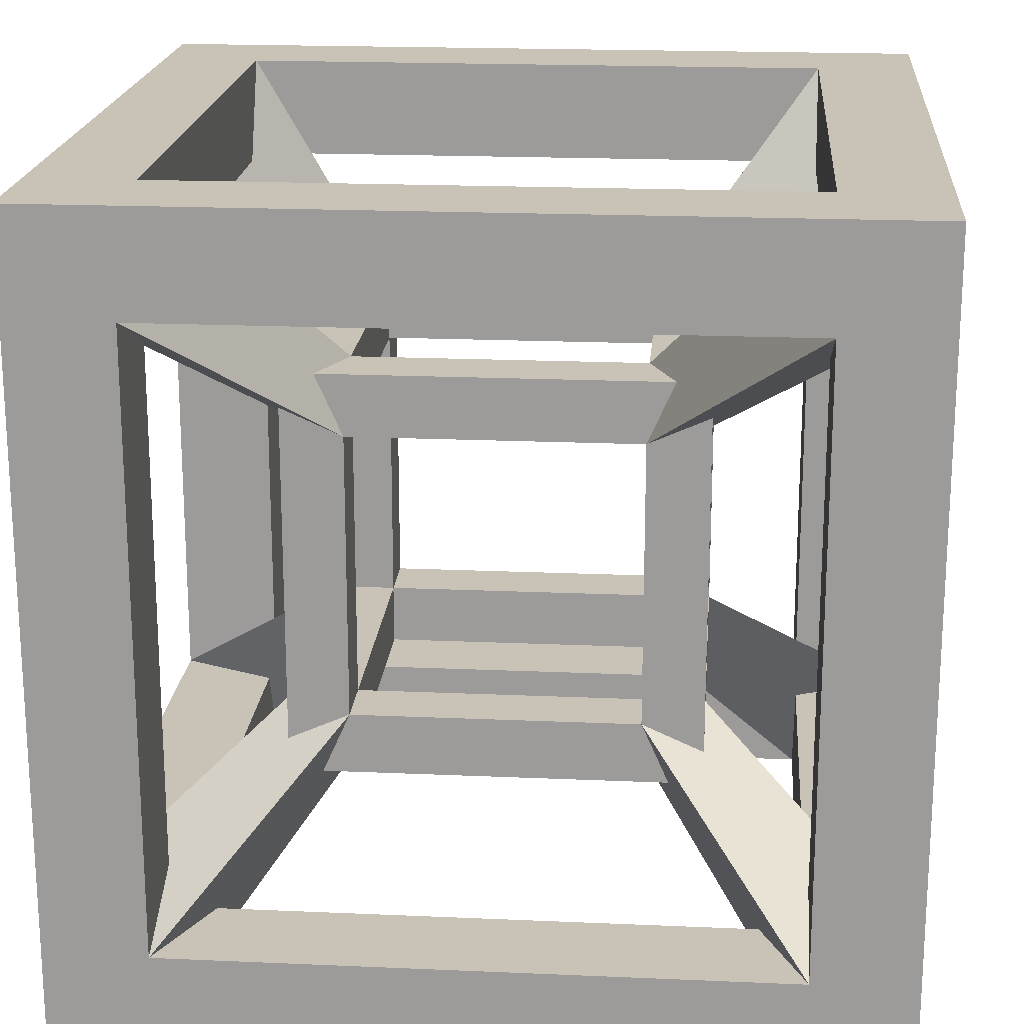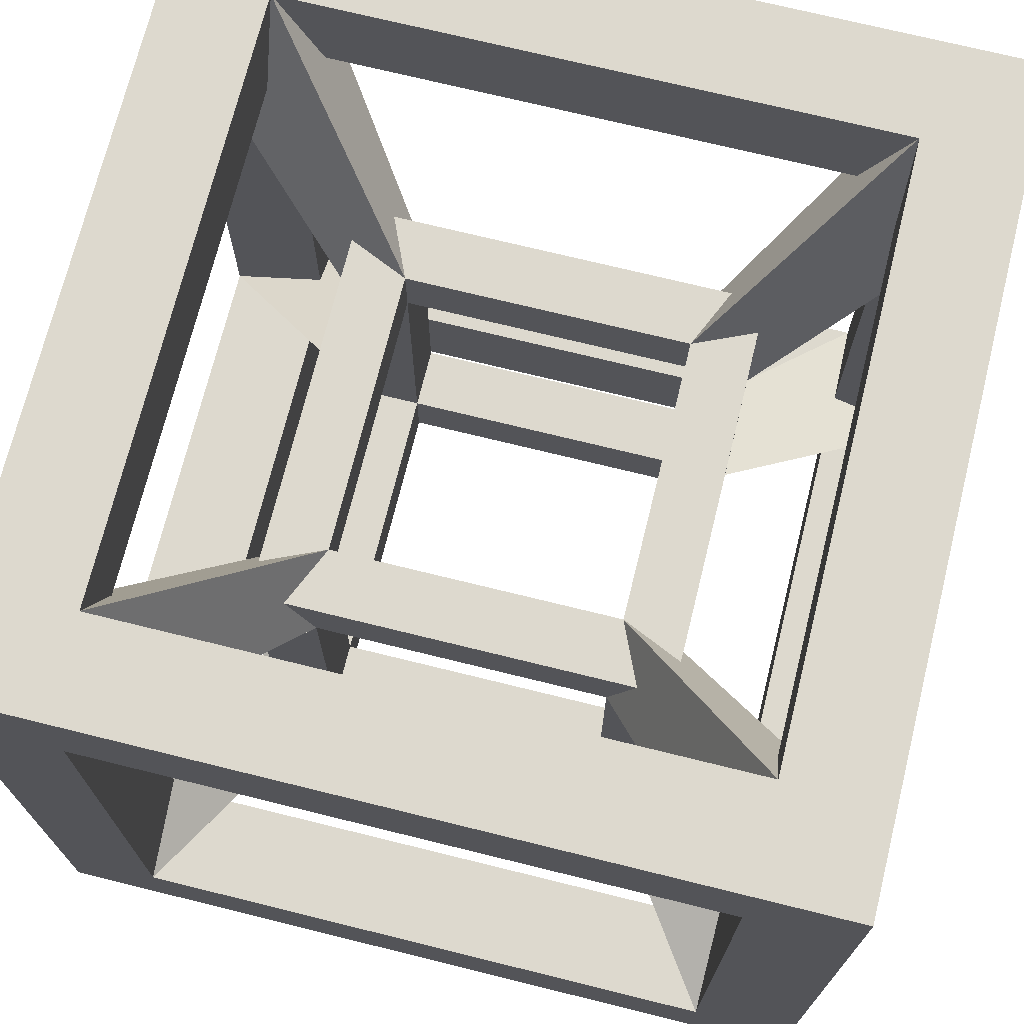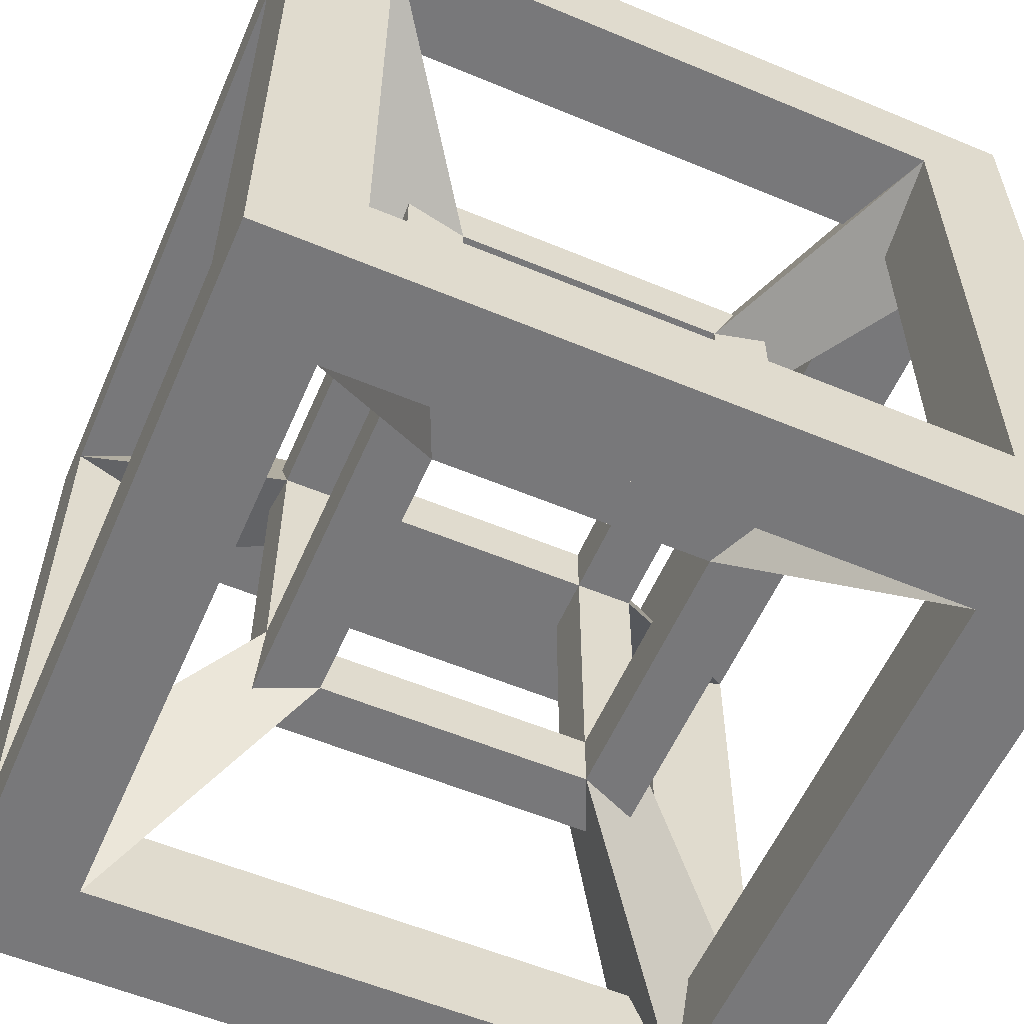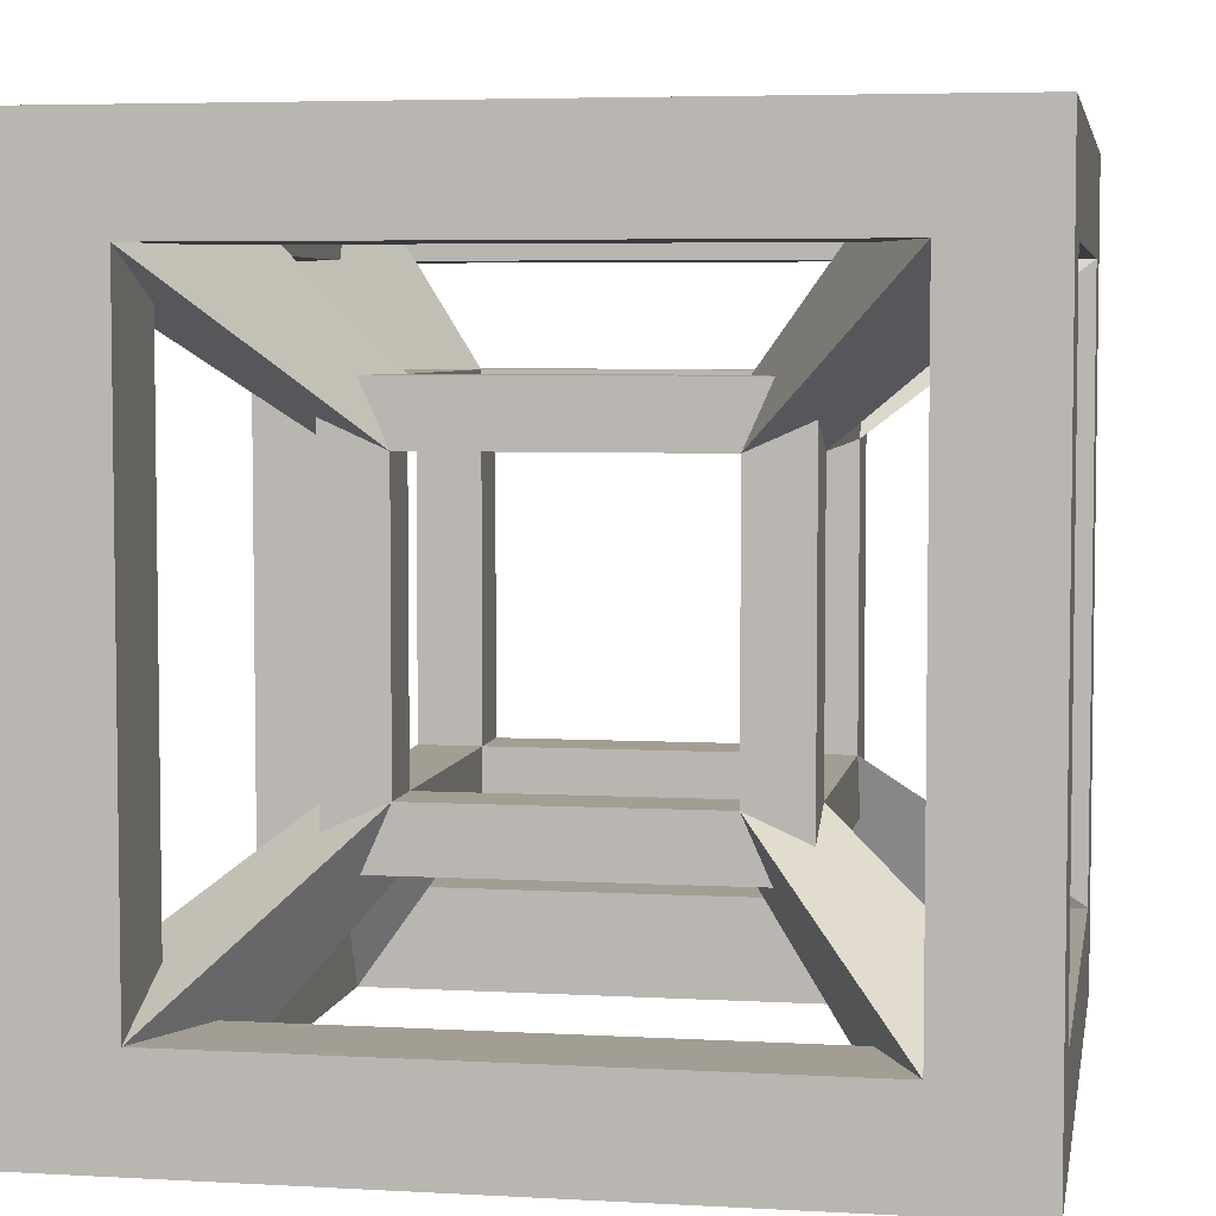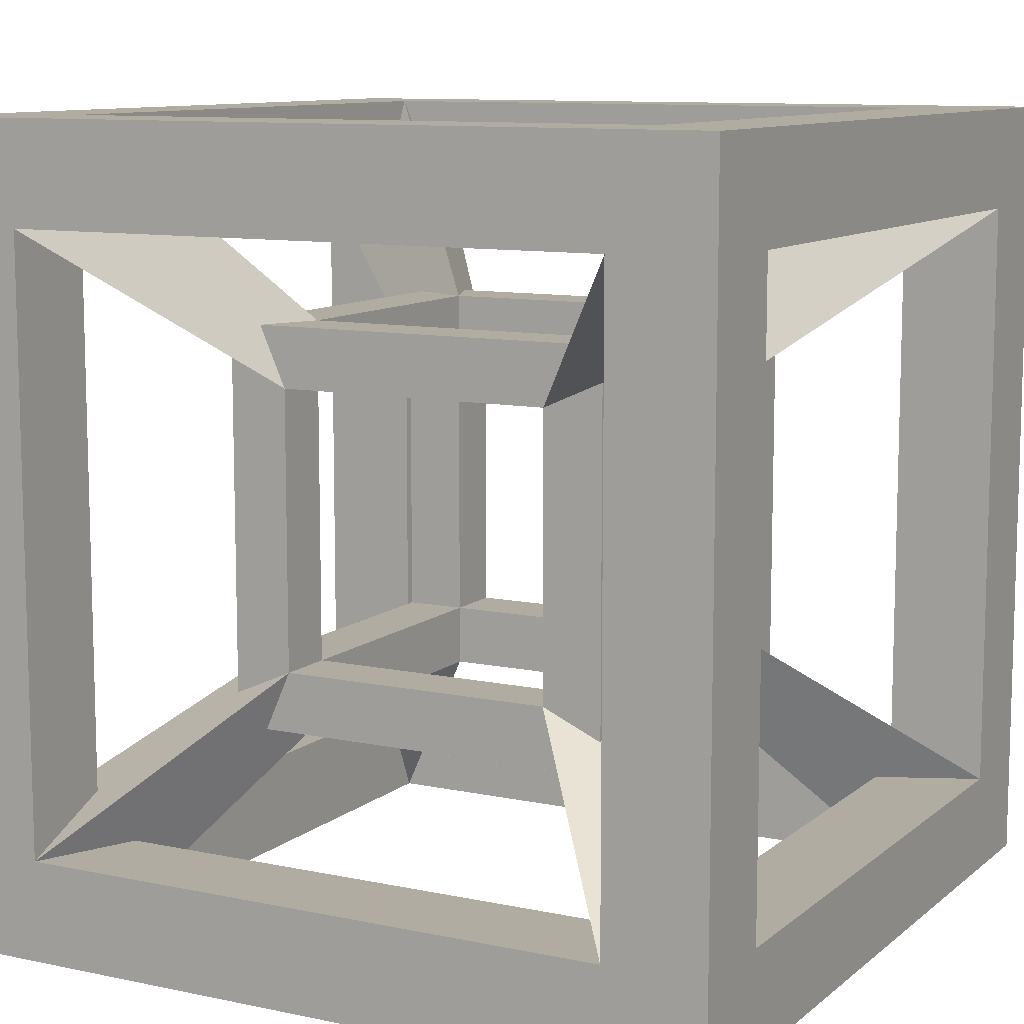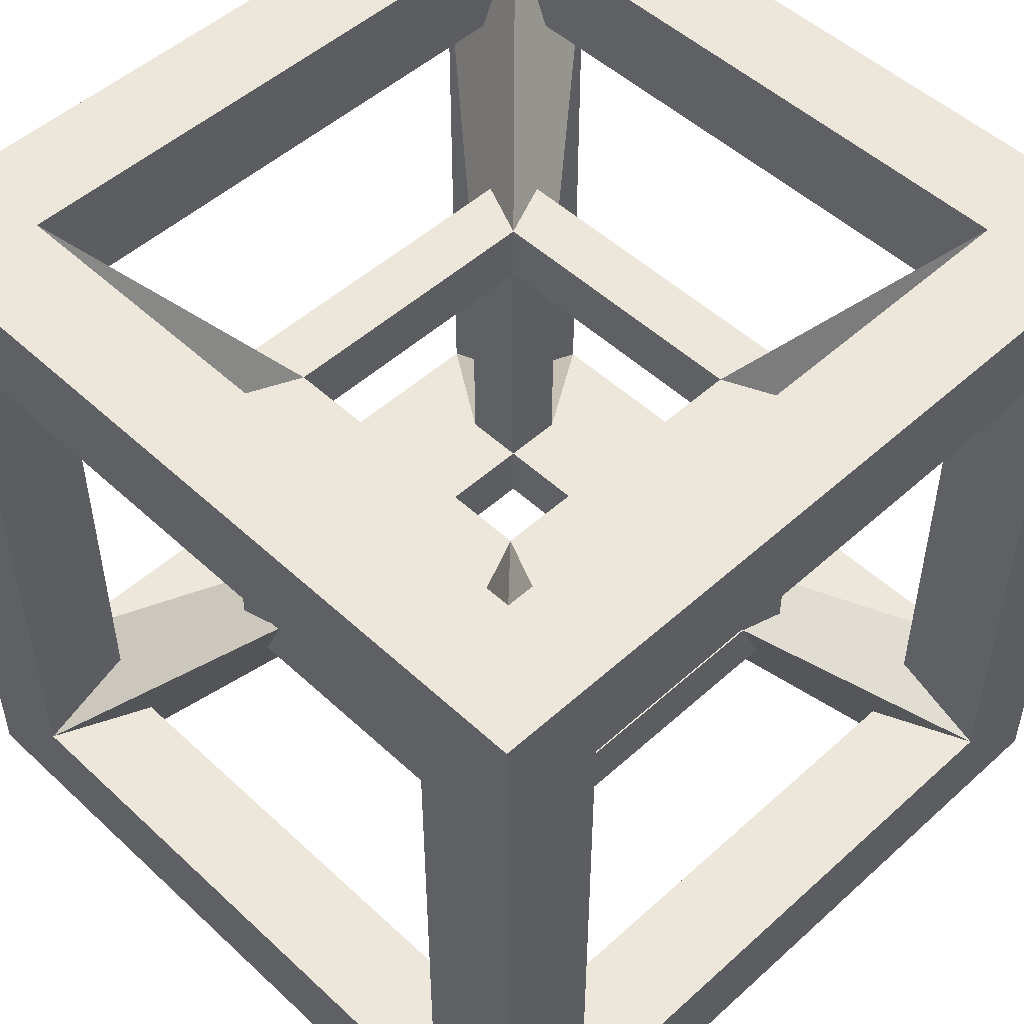
<metadata>
{"format":"obj","ext":"obj","renderer":"f3d","projection":"perspective","resolution":1024,"background":"white","views":[{"elev":19.4,"azim":4.7,"up":"+Z"},{"elev":71.8,"azim":-76.1,"up":"+Y"},{"elev":-57.5,"azim":156.6,"up":"+Y"},{"elev":5.1,"azim":10.0,"up":"+Y"},{"elev":10.2,"azim":118.3,"up":"+Z"},{"elev":50.6,"azim":135.4,"up":"+Z"}]}
</metadata>
<code>
o 4Dcubeexample
v -5 -3.75 3.75
v -5 -3.75 -3.75
v -5 -5 -5
v -5 3.75 3.75
v -5 5 5
v -5 5 -5
v -5 -5 5
v -5 3.75 -3.75
v -3.75 -3.75 5
v 5 -5 5
v -3.75 3.75 5
v 3.75 -3.75 5
v 5 5 5
v 3.75 3.75 5
v -3.75 -5 3.75
v 3.75 -5 3.75
v -3.75 -5 -3.75
v 5 -5 -5
v 3.75 -5 -3.75
v -3.75 -3.75 -5
v 3.75 -3.75 -5
v -3.75 3.75 -5
v 5 5 -5
v 3.75 3.75 -5
v -3.75 5 3.75
v -3.75 5 -3.75
v 3.75 5 3.75
v 3.75 5 -3.75
v -3.75 3.194 3.75
v -3.75 -3.194 3.75
v -2.5 1.75 1.75
v -2.5 2.083 2.5
v -1.75 1.75 2.5
v -3.75 3.75 3.194
v -2.5 2.5 2.083
v -1.75 2.5 1.75
v -3.75 3.75 -3.194
v -2.5 1.75 -1.75
v -2.5 2.5 -2.083
v -1.75 2.5 -1.75
v -1.75 1.75 -2.5
v -3.75 3.194 -3.75
v -2.5 2.083 -2.5
v -3.75 -3.194 -3.75
v -3.75 -3.75 3.194
v -3.75 -3.75 -3.194
v -2.5 -1.75 -1.75
v -1.75 -1.75 -2.5
v -2.5 -2.083 -2.5
v -2.5 -2.5 -2.083
v -1.75 -2.5 -1.75
v -2.5 -2.5 2.083
v -1.75 -2.5 1.75
v -2.5 -1.75 1.75
v -1.75 -1.75 2.5
v -2.5 -2.083 2.5
v 5 -3.75 3.75
v 5 3.75 3.75
v 5 -3.75 -3.75
v 5 3.75 -3.75
v -3.195 -3.75 3.75
v -2.083 -2.5 2.5
v 3.194 -3.75 3.75
v 1.75 -1.75 2.5
v 2.083 -2.5 2.5
v 1.75 -2.5 1.75
v 2.5 -2.083 2.5
v 3.75 -3.194 3.75
v 2.5 -1.75 1.75
v 3.75 3.194 3.75
v 3.194 3.75 3.75
v -3.195 3.75 3.75
v 2.5 1.75 1.75
v 2.5 2.083 2.5
v 1.75 1.75 2.5
v 1.75 2.5 1.75
v 2.083 2.5 2.5
v -2.083 2.5 2.5
v -3.195 -3.75 -3.75
v -2.083 -2.5 -2.5
v 3.194 -3.75 -3.75
v 3.75 -3.75 -3.194
v 3.75 -3.75 3.194
v 1.75 -1.75 -2.5
v 2.083 -2.5 -2.5
v 1.75 -2.5 -1.75
v 2.5 -1.75 -1.75
v 2.5 -2.5 -2.083
v 2.5 -2.5 2.083
v 3.194 3.75 -3.75
v -3.195 3.75 -3.75
v -2.083 2.5 -2.5
v 1.75 2.5 -1.75
v 2.083 2.5 -2.5
v 1.75 1.75 -2.5
v 2.5 2.083 -2.5
v 3.75 3.194 -3.75
v 2.5 1.75 -1.75
v 3.75 -3.194 -3.75
v 2.5 -2.083 -2.5
v 3.75 3.75 3.194
v 2.5 2.5 2.083
v 3.75 3.75 -3.194
v 2.5 2.5 -2.083
v 1.75 1.75 1.75
v -1.75 1.75 1.75
v -1.75 -1.75 1.75
v -1.75 1.75 -1.75
v -1.75 -1.75 -1.75
v 1.75 1.75 -1.75
v 1.75 -1.75 -1.75
v 1.75 -1.75 1.75
f 1 2 3
f 4 5 6
f 7 5 4
f 8 4 6
f 7 4 1
f 7 1 3
f 3 2 6
f 2 8 6
f 9 7 10
f 11 5 9
f 12 9 10
f 5 7 9
f 13 5 11
f 13 14 10
f 13 11 14
f 14 12 10
f 15 16 10
f 17 3 18
f 7 3 17
f 19 17 18
f 7 17 15
f 7 15 10
f 10 16 18
f 16 19 18
f 20 21 18
f 22 6 23
f 3 6 22
f 24 22 23
f 3 22 20
f 3 20 18
f 18 21 23
f 21 24 23
f 25 5 13
f 26 6 25
f 27 25 13
f 6 5 25
f 23 6 26
f 23 28 13
f 23 26 28
f 28 27 13
f 29 30 4
f 4 30 1
f 4 31 29
f 29 31 32
f 29 32 33
f 29 33 11
f 4 34 31
f 31 34 25
f 35 25 36
f 31 25 35
f 37 34 8
f 8 34 4
f 38 39 26
f 26 39 40
f 38 37 8
f 38 26 37
f 22 41 42
f 42 41 43
f 42 43 38
f 42 38 8
f 44 42 8
f 2 44 8
f 45 46 2
f 1 45 2
f 44 2 47
f 48 44 49
f 49 44 47
f 20 44 48
f 47 2 46
f 17 47 46
f 17 50 47
f 17 51 50
f 52 53 15
f 52 15 54
f 15 45 54
f 45 1 54
f 30 9 55
f 54 30 56
f 56 30 55
f 1 30 54
f 57 10 18
f 58 13 57
f 59 57 18
f 13 10 57
f 23 13 58
f 23 60 18
f 23 58 60
f 60 59 18
f 30 29 11
f 9 30 11
f 61 15 53
f 55 61 62
f 62 61 53
f 9 61 55
f 12 63 61
f 9 12 61
f 64 65 12
f 12 65 66
f 63 66 16
f 12 66 63
f 67 64 12
f 57 67 68
f 68 67 12
f 69 67 57
f 70 68 14
f 14 68 12
f 71 14 72
f 72 14 11
f 73 58 74
f 74 58 70
f 74 70 14
f 74 14 75
f 71 27 76
f 71 76 14
f 76 77 14
f 77 75 14
f 72 11 33
f 36 72 78
f 78 72 33
f 25 72 36
f 17 46 45
f 15 17 45
f 51 17 79
f 20 51 79
f 20 80 51
f 20 48 80
f 19 81 79
f 17 19 79
f 82 19 83
f 83 19 16
f 84 21 85
f 85 21 81
f 85 81 19
f 85 19 86
f 19 82 87
f 87 82 59
f 19 88 86
f 19 87 88
f 66 89 16
f 16 89 69
f 83 69 57
f 16 69 83
f 63 16 61
f 61 16 15
f 90 91 24
f 24 91 22
f 20 22 42
f 44 20 42
f 40 92 22
f 22 92 41
f 40 91 26
f 40 22 91
f 93 28 94
f 94 28 90
f 94 90 24
f 94 24 95
f 95 24 96
f 96 24 97
f 96 97 60
f 96 60 98
f 24 21 97
f 97 21 99
f 79 81 21
f 20 79 21
f 100 87 59
f 21 100 99
f 99 100 59
f 84 100 21
f 34 37 26
f 25 34 26
f 71 72 27
f 27 72 25
f 101 58 73
f 101 73 27
f 73 102 27
f 102 76 27
f 103 101 28
f 28 101 27
f 28 93 104
f 98 28 104
f 98 103 28
f 98 60 103
f 91 90 28
f 26 91 28
f 77 78 33
f 75 77 33
f 105 75 106
f 106 75 33
f 107 106 33
f 55 107 33
f 32 56 55
f 33 32 55
f 56 32 54
f 54 32 31
f 106 107 31
f 31 107 54
f 108 106 38
f 38 106 31
f 35 39 31
f 31 39 38
f 39 35 36
f 40 39 36
f 36 78 77
f 76 36 77
f 108 40 36
f 106 108 36
f 76 105 36
f 36 105 106
f 109 108 38
f 47 109 38
f 47 38 49
f 49 38 43
f 94 92 40
f 93 94 40
f 110 93 40
f 108 110 40
f 49 43 48
f 48 43 41
f 95 110 41
f 41 110 108
f 92 94 41
f 41 94 95
f 48 41 108
f 109 48 108
f 80 48 85
f 85 48 84
f 111 84 48
f 109 111 48
f 107 109 47
f 54 107 47
f 52 54 50
f 50 54 47
f 52 50 53
f 53 50 51
f 51 109 107
f 53 51 107
f 86 111 109
f 51 86 109
f 80 85 51
f 51 85 86
f 62 53 65
f 65 53 66
f 112 66 107
f 107 66 53
f 64 112 107
f 55 64 107
f 55 62 65
f 64 55 65
f 58 57 70
f 70 57 68
f 57 59 82
f 83 57 82
f 59 60 97
f 99 59 97
f 60 58 103
f 103 58 101
f 66 86 89
f 89 86 88
f 111 86 112
f 112 86 66
f 105 112 75
f 75 112 64
f 75 64 67
f 74 75 67
f 74 67 69
f 73 74 69
f 73 69 105
f 105 69 112
f 69 87 111
f 112 69 111
f 69 89 88
f 87 69 88
f 104 102 73
f 98 104 73
f 98 73 110
f 110 73 105
f 93 110 76
f 76 110 105
f 93 76 102
f 104 93 102
f 84 95 100
f 100 95 96
f 95 84 110
f 110 84 111
f 87 98 110
f 111 87 110
f 98 87 100
f 96 98 100

</code>
